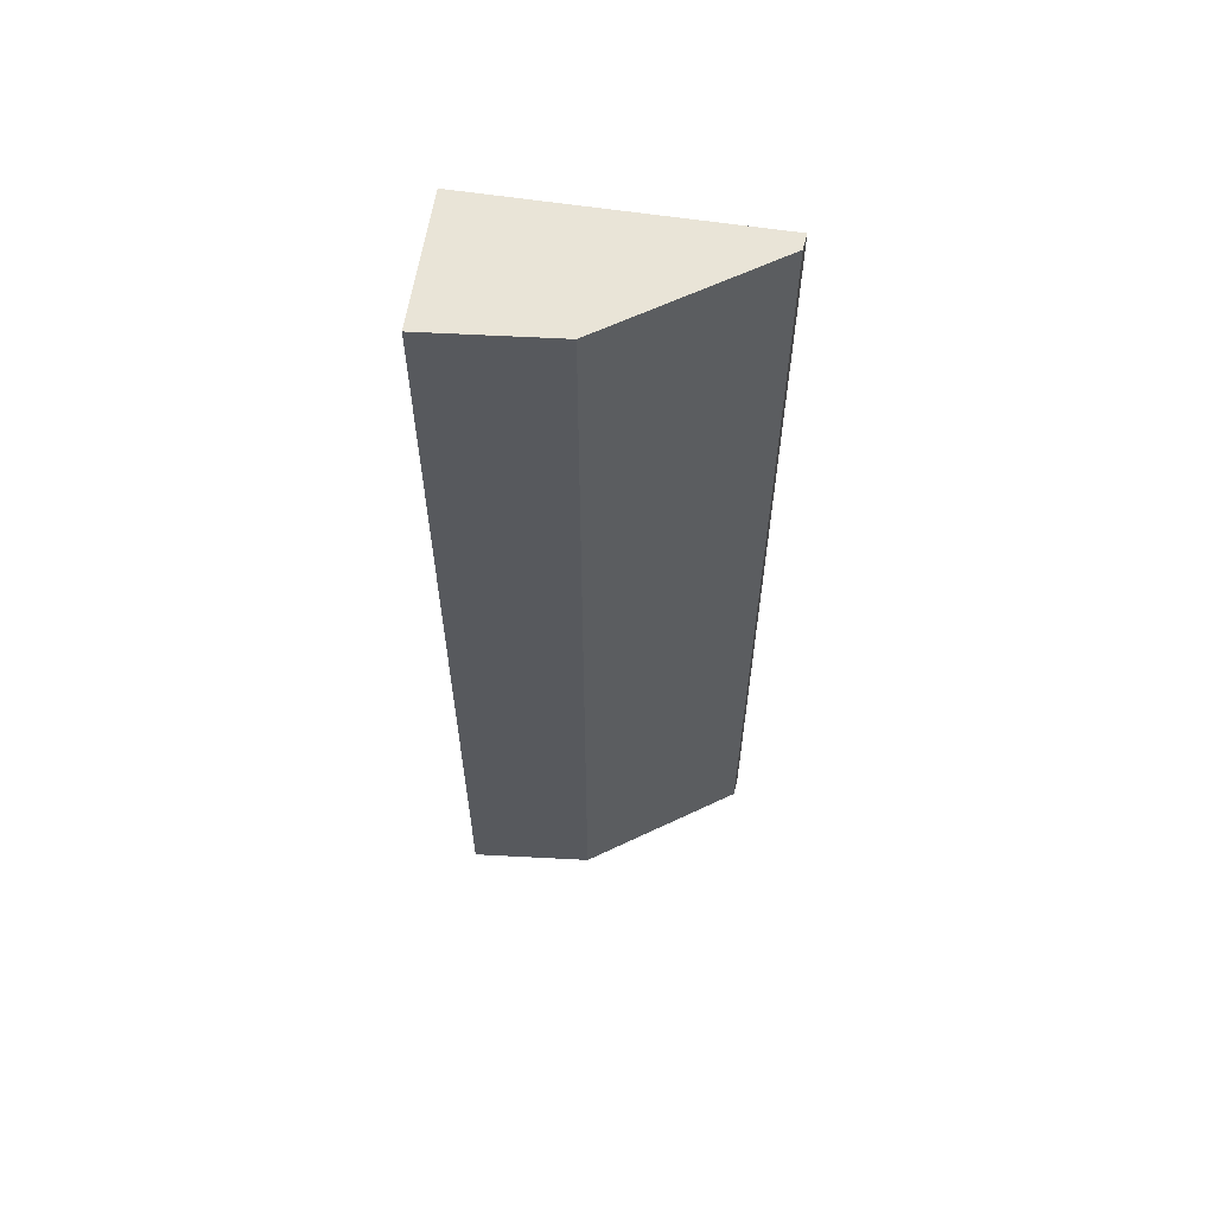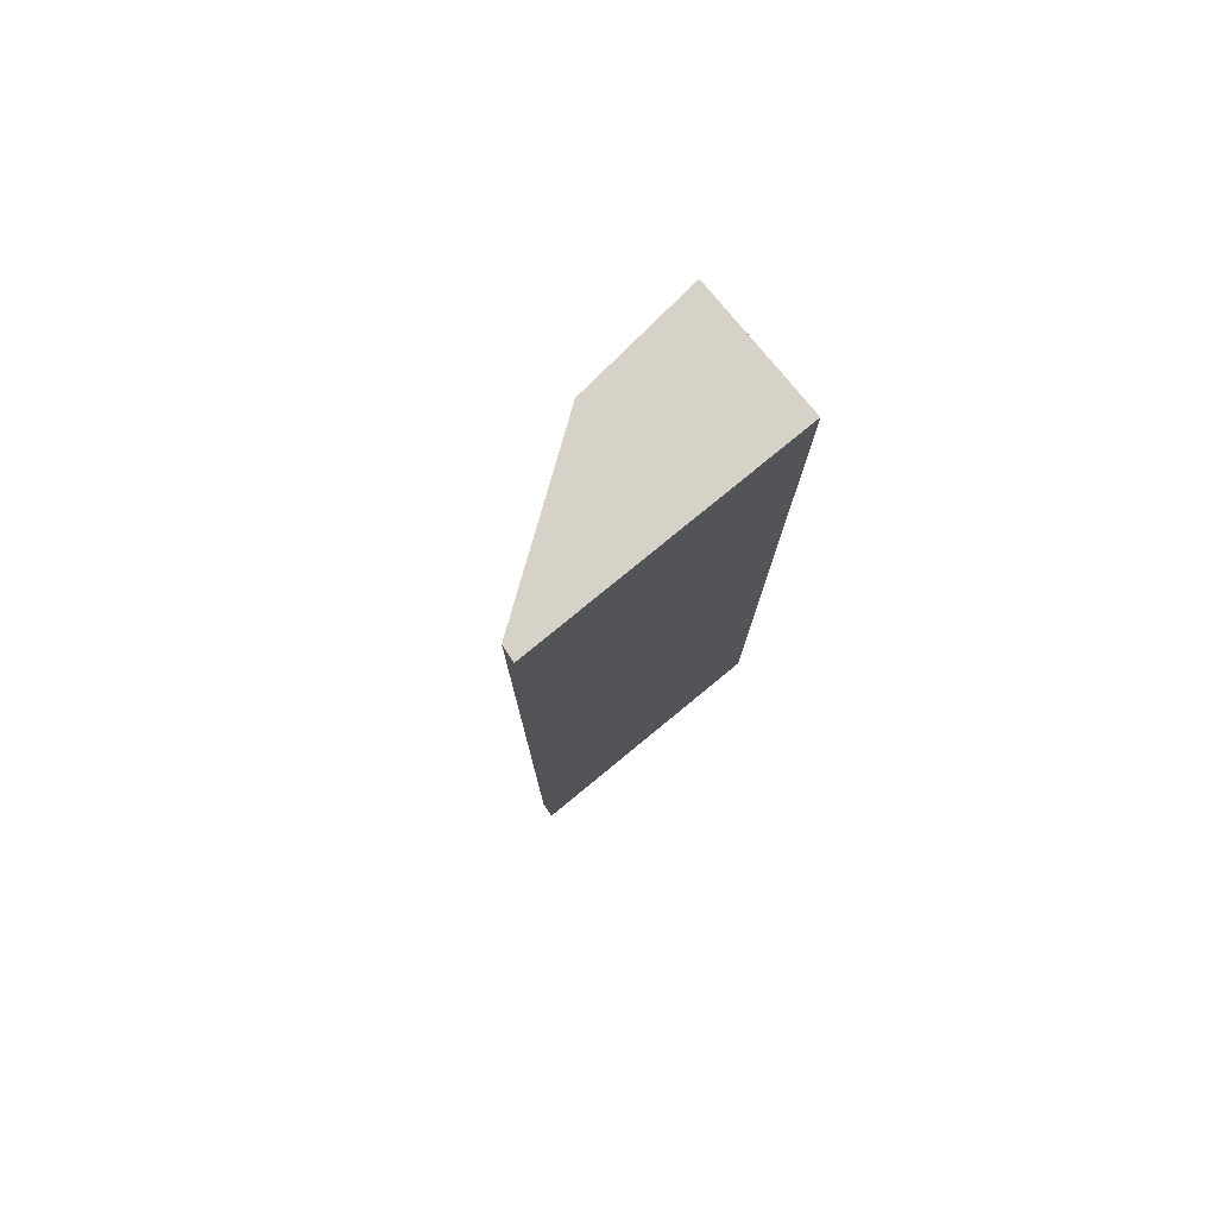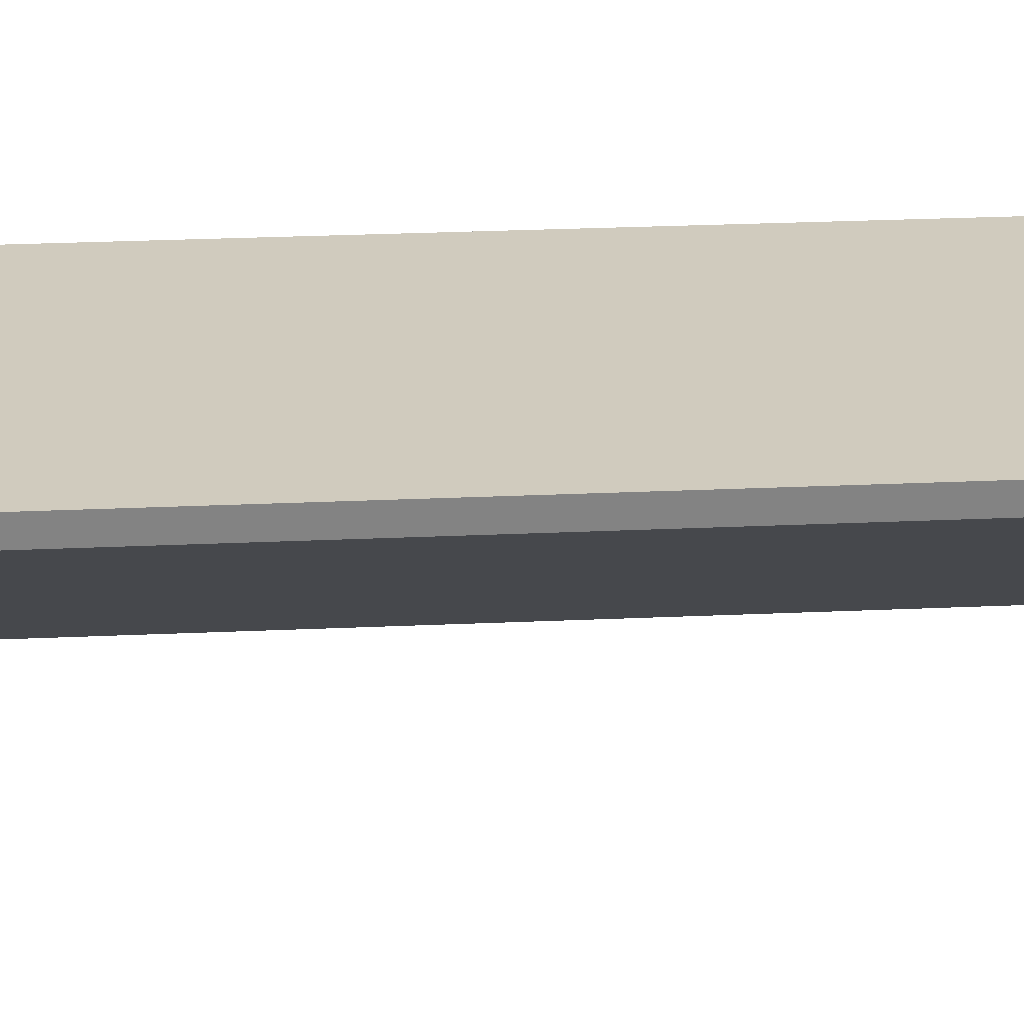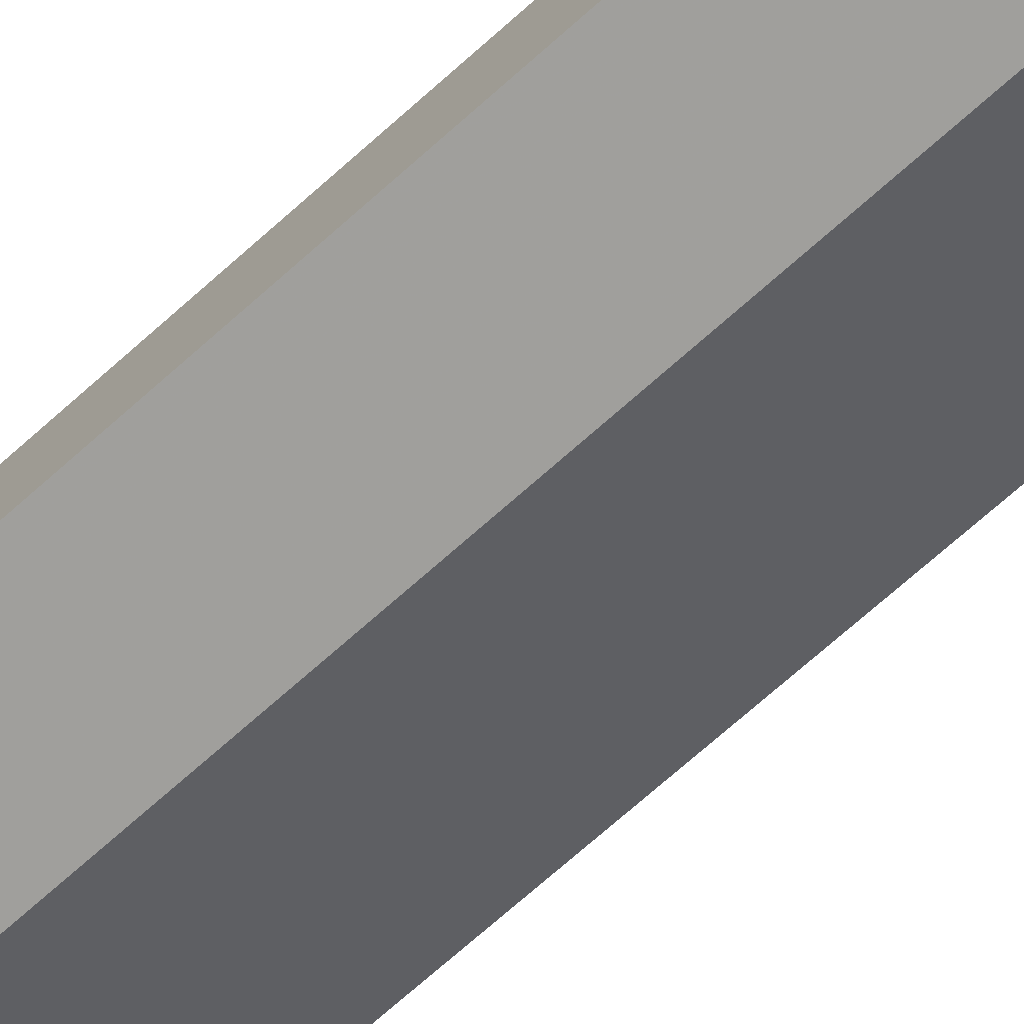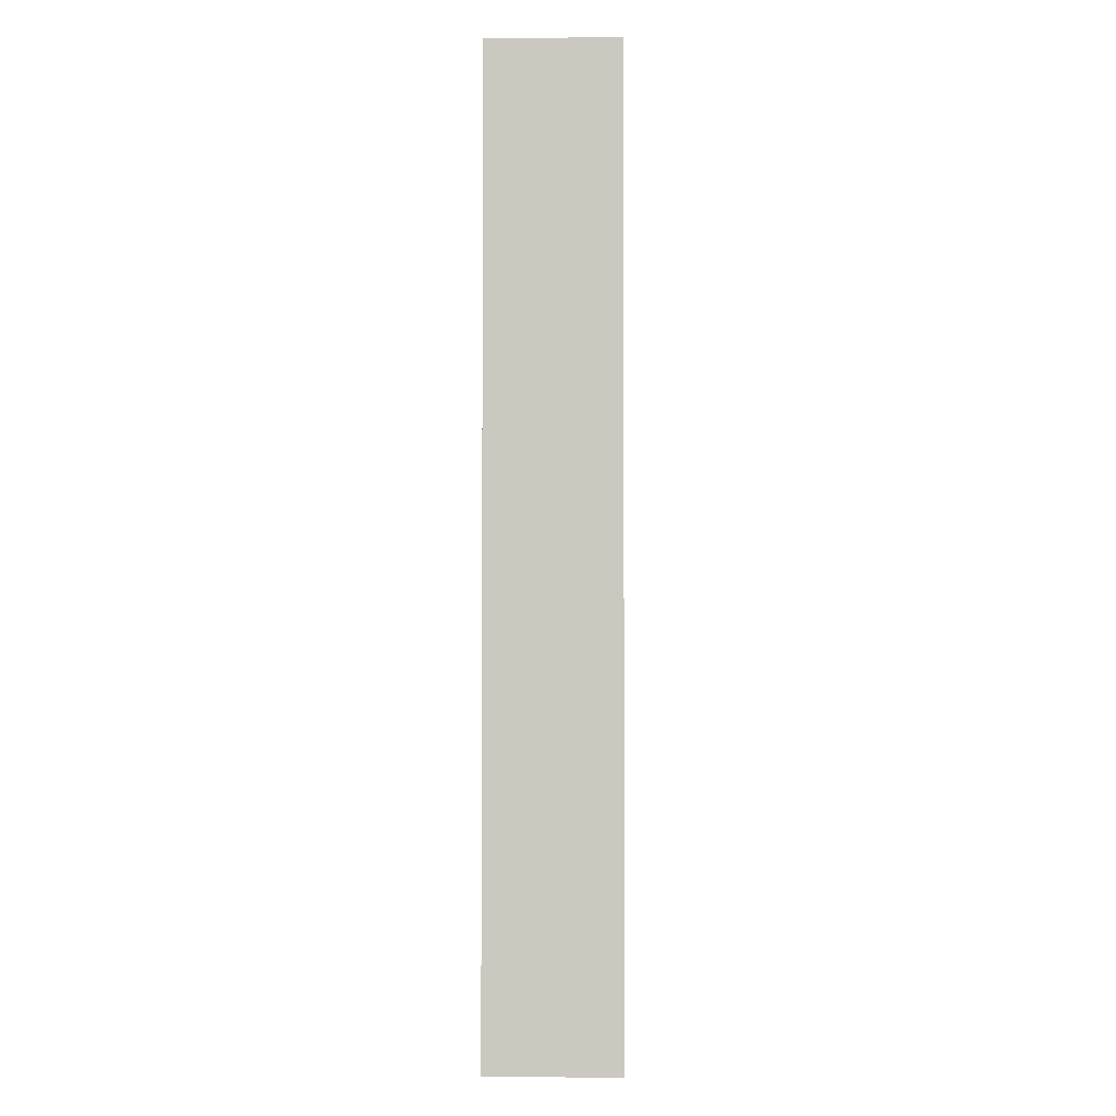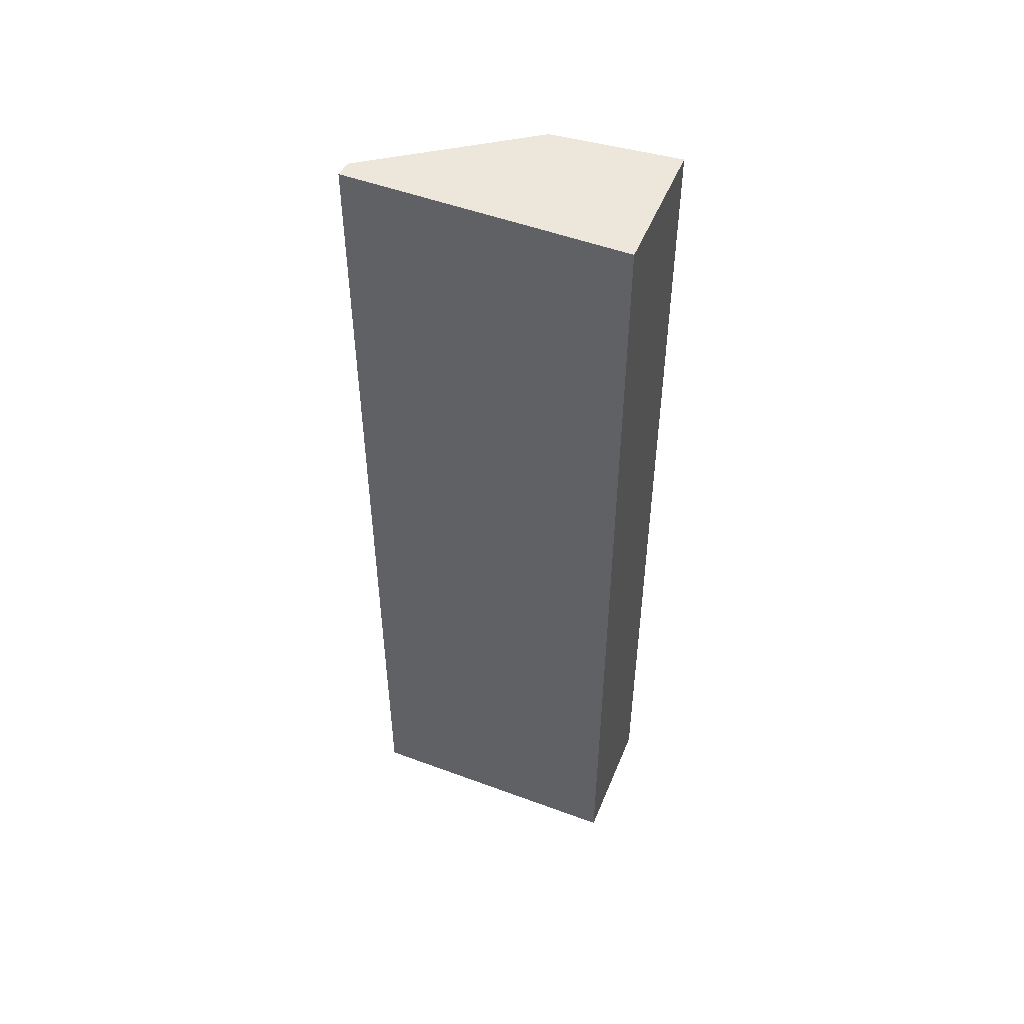
<metadata>
{"format":"obj","ext":"obj","renderer":"f3d","projection":"perspective","resolution":1024,"background":"white","views":[{"elev":61.0,"azim":-171.2,"up":"+Y"},{"elev":78.3,"azim":-39.4,"up":"+Y"},{"elev":23.4,"azim":-94.6,"up":"+Z"},{"elev":-75.2,"azim":131.2,"up":"+Z"},{"elev":-3.0,"azim":92.0,"up":"+Y"},{"elev":51.1,"azim":22.0,"up":"+Y"}]}
</metadata>
<code>
v 0.06 0.08 0.025
v 0.06 0 0.025
v 0.06 0.08 0.01409
v 0.04979 0.08 0.01511
v 0.03727 0.08 0.025
v 0.04979 0 0.01511
v 0.06 0 0.01409
v 0.03741 0.08 0.02371
v 0.03727 0 0.025
v 0.03741 0 0.02371
f 1 2 3
f 1 3 4
f 5 2 1
f 5 1 4
f 6 4 3
f 7 6 3
f 7 3 2
f 7 2 6
f 8 5 4
f 9 6 2
f 9 2 5
f 10 6 9
f 10 8 4
f 10 4 6
f 10 9 5
f 10 5 8

</code>
